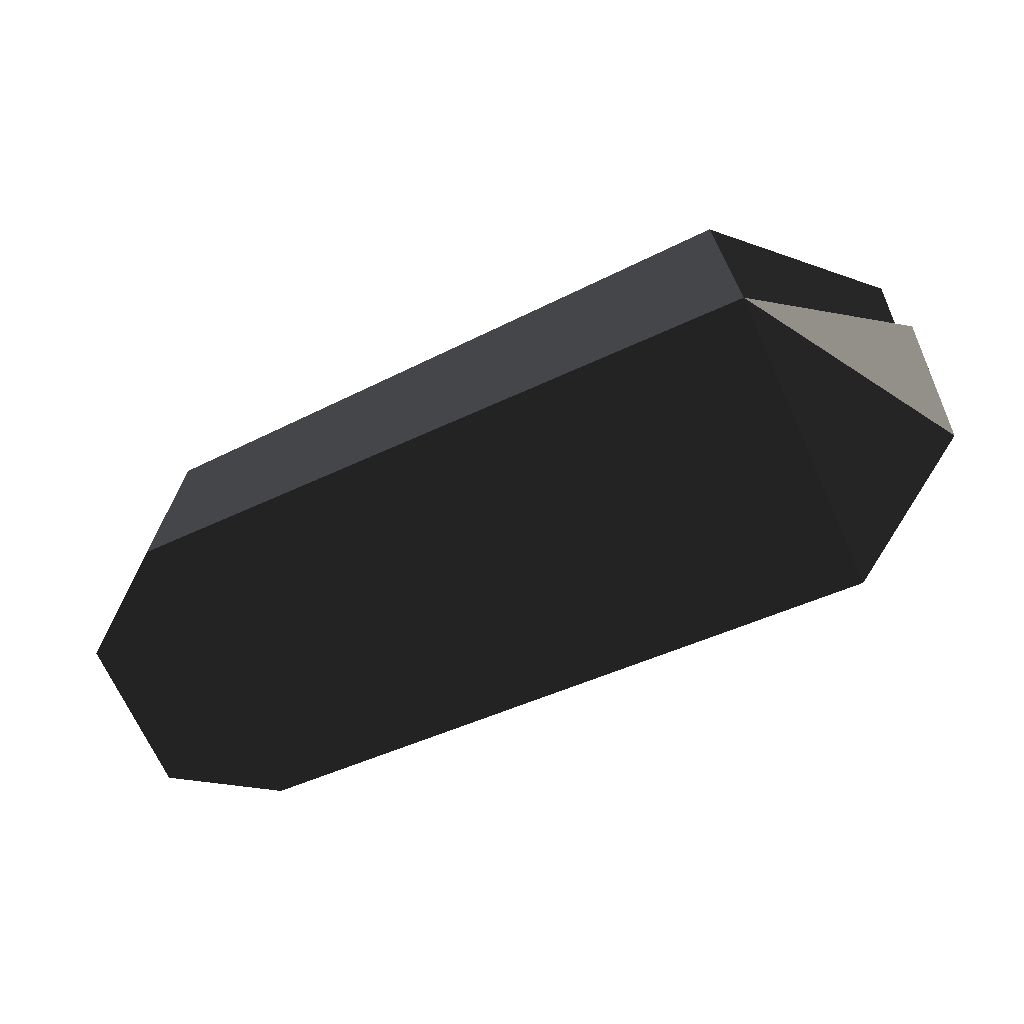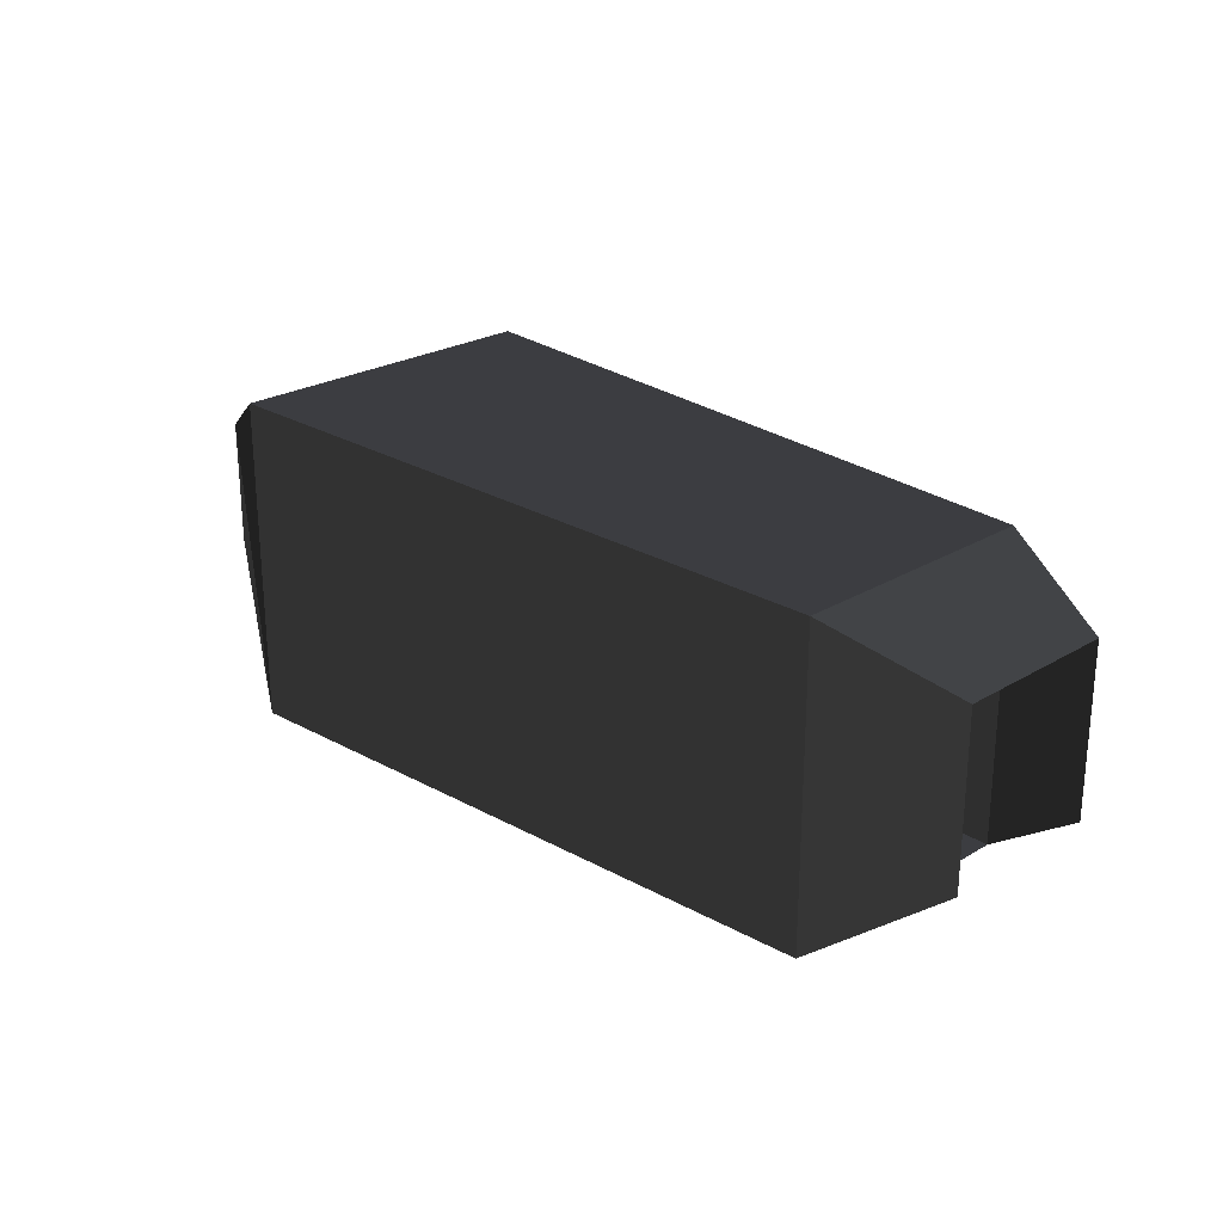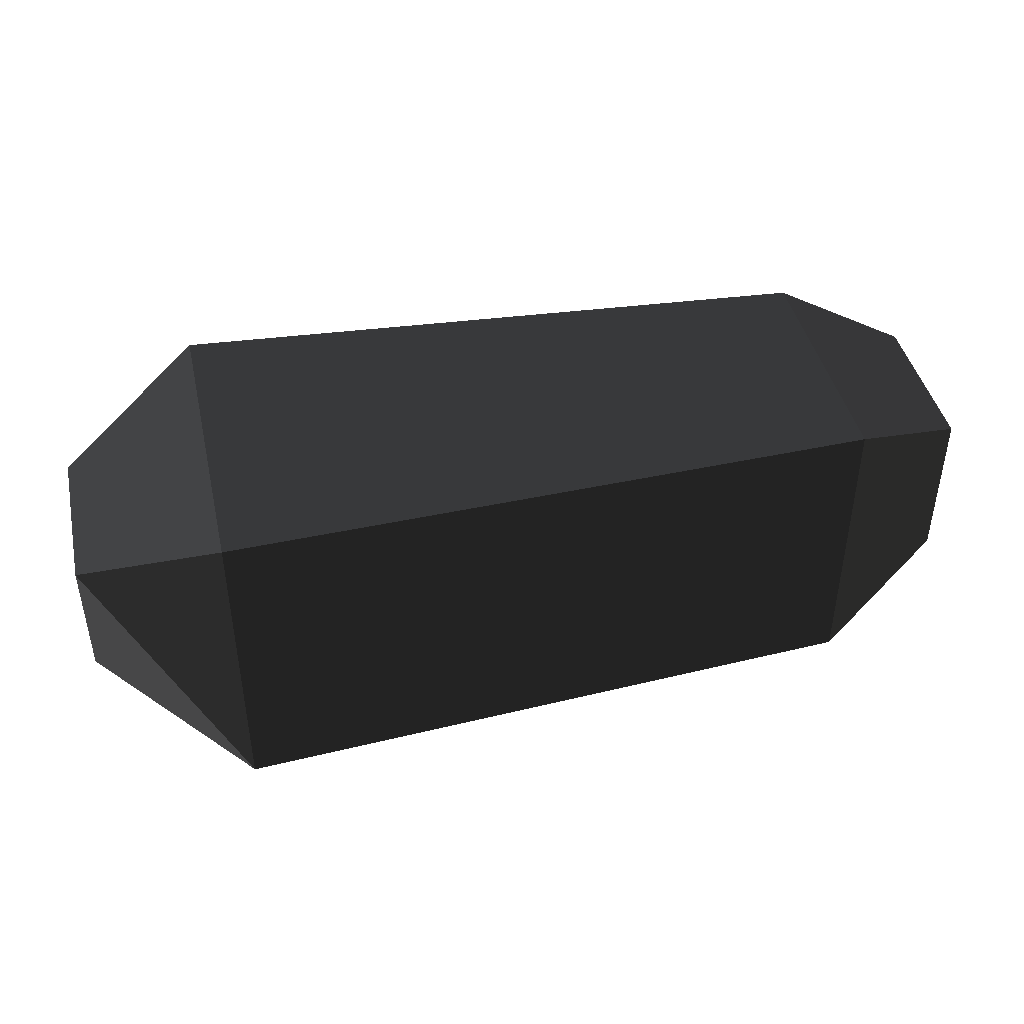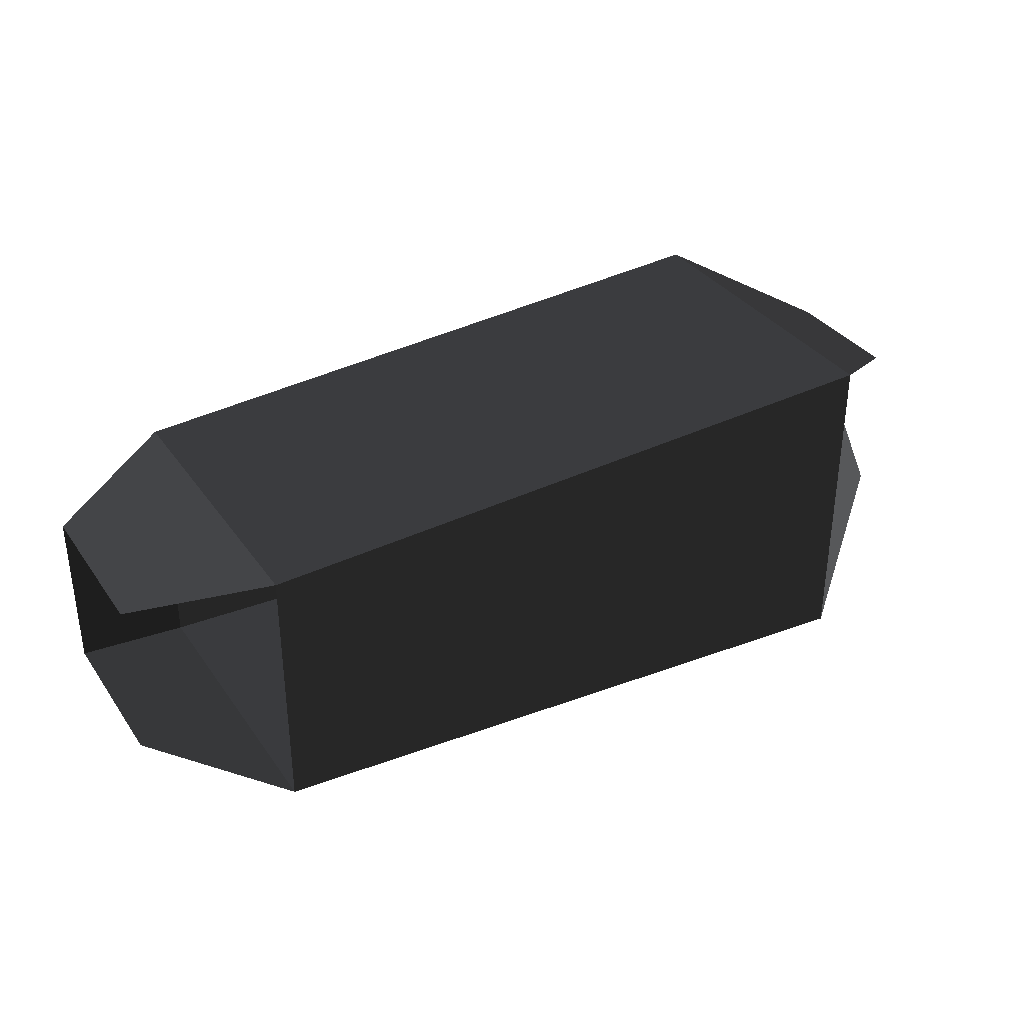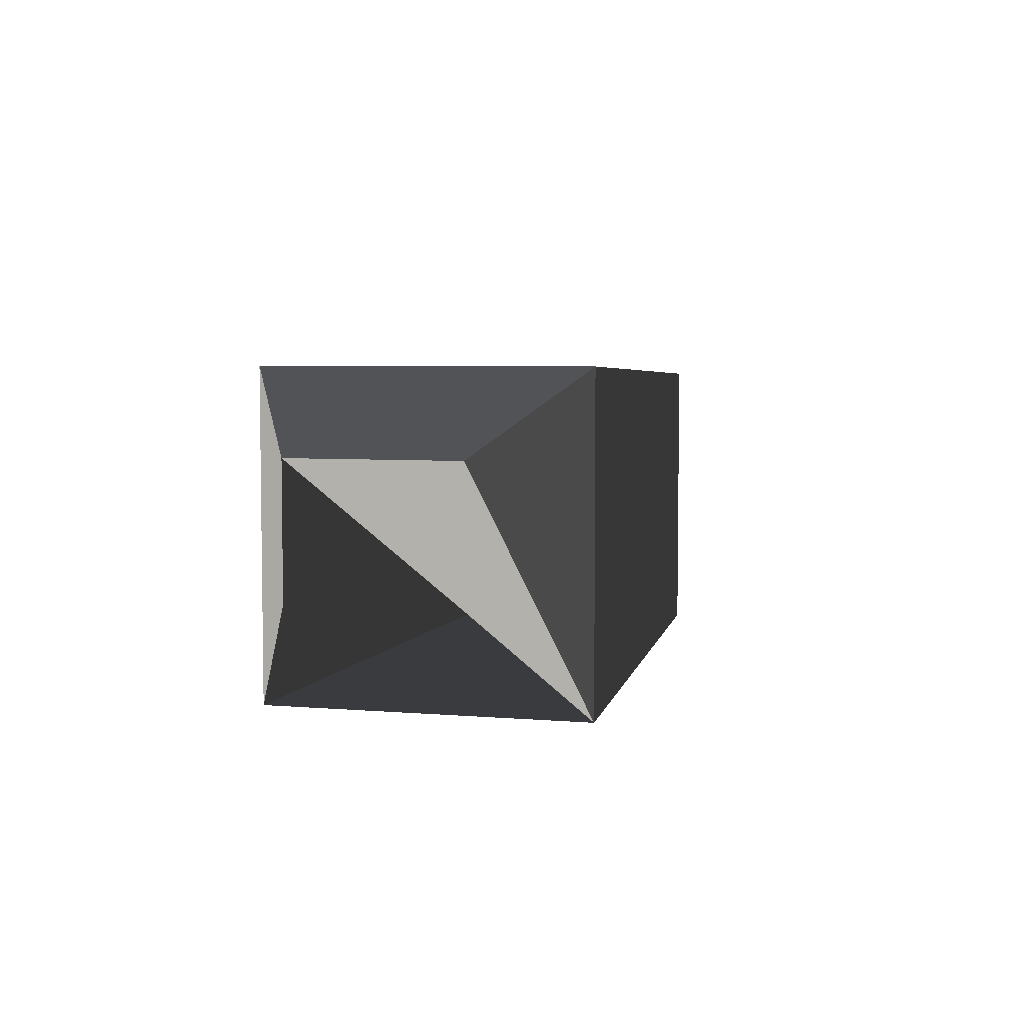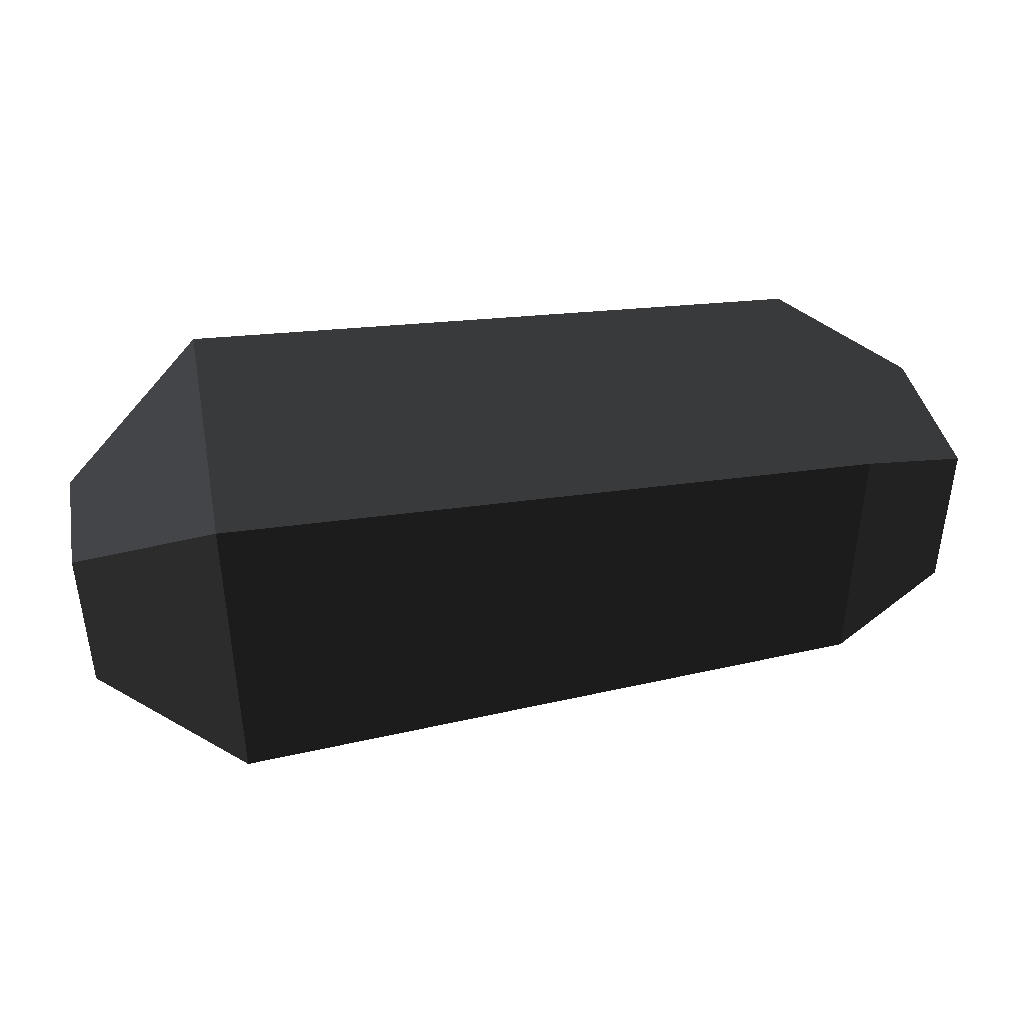
<metadata>
{"format":"obj","ext":"obj","renderer":"f3d","projection":"perspective","resolution":1024,"background":"white","views":[{"elev":-69.7,"azim":24.4,"up":"+Z"},{"elev":24.5,"azim":-134.5,"up":"+Y"},{"elev":43.3,"azim":167.3,"up":"+Y"},{"elev":34.6,"azim":-30.1,"up":"+Z"},{"elev":5.1,"azim":104.9,"up":"+Y"},{"elev":40.5,"azim":168.7,"up":"+Z"}]}
</metadata>
<code>
v 0.0698 -0.0353 0.0423
v 0.0698 0.0327 0.0423
v -0.0078 -0.0994 0.0852
v -0.0078 0.0743 0.0852
v 0.0698 -0.0353 -0.0452
v -0.0078 -0.0994 -0.0883
v 0.0698 0.0327 0.0423
v 0.0698 0.0327 -0.0452
v -0.0078 0.0743 -0.0883
v -0.0078 -0.0994 -0.0883
v 0.0698 0.0327 0.0423
v -0.0078 0.0743 0.0852
v -0.3603 0.0663 0.0684
v -0.3603 0.0663 -0.069
v -0.3603 -0.0969 -0.069
v -0.0078 -0.0994 -0.0883
v -0.3603 -0.0969 0.0684
v -0.0078 -0.0994 0.0852
v -0.3603 0.0663 0.0684
v -0.0078 0.0743 0.0852
v -0.4252 -0.0473 0.0423
v -0.4252 0.0416 0.0423
v -0.4252 0.0416 -0.0452
v -0.3603 0.0663 -0.069
v -0.4252 -0.0473 -0.0452
v -0.3603 -0.0969 -0.069
v -0.4252 -0.0473 0.0423
v -0.3603 -0.0969 0.0684
v -0.4252 0.0416 -0.0452
v -0.4252 0.0416 0.0423
g Group_001
f 1 2 4 3
g Group_002
f 5 6 8 7
f 8 6 10 9
f 8 9 12 11
f 12 9 14 13
f 14 9 16 15
f 15 16 18 17
f 17 18 20 19
f 17 19 22 21
f 22 19 24 23
f 23 24 26 25
g Group_003
g Group_004

</code>
